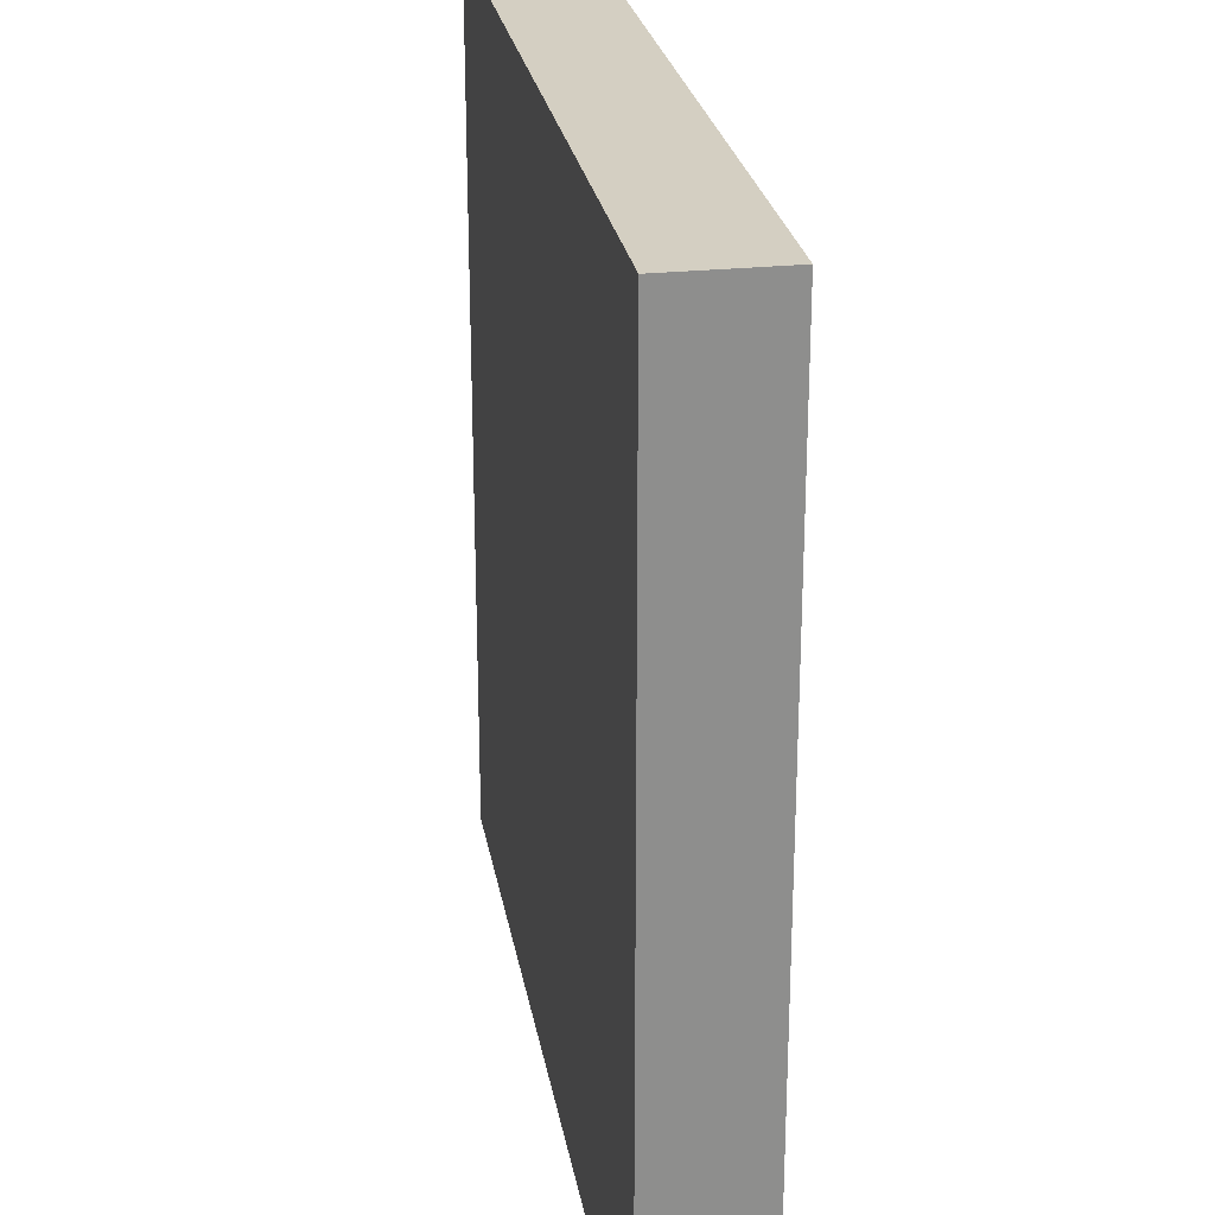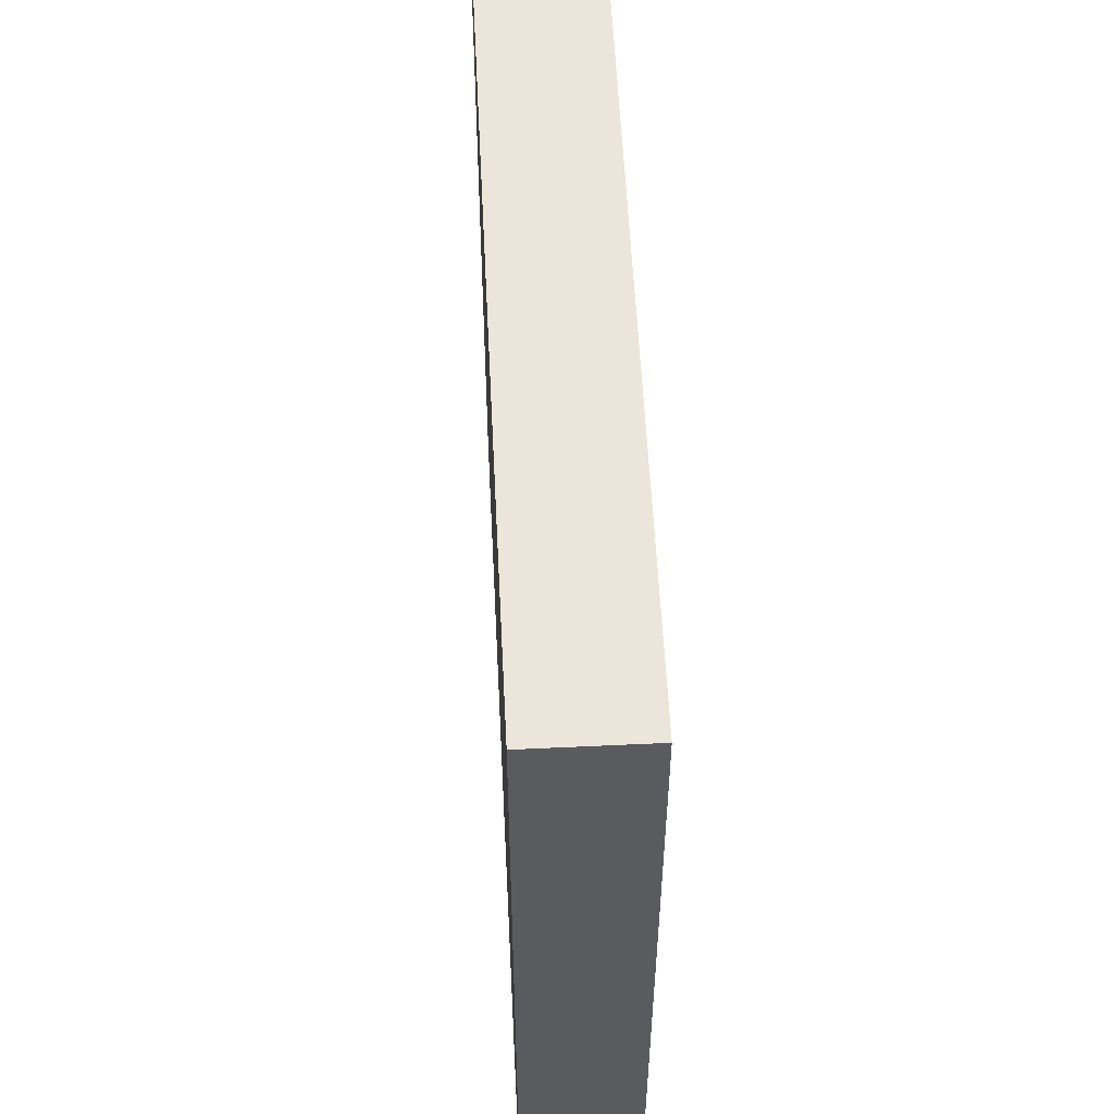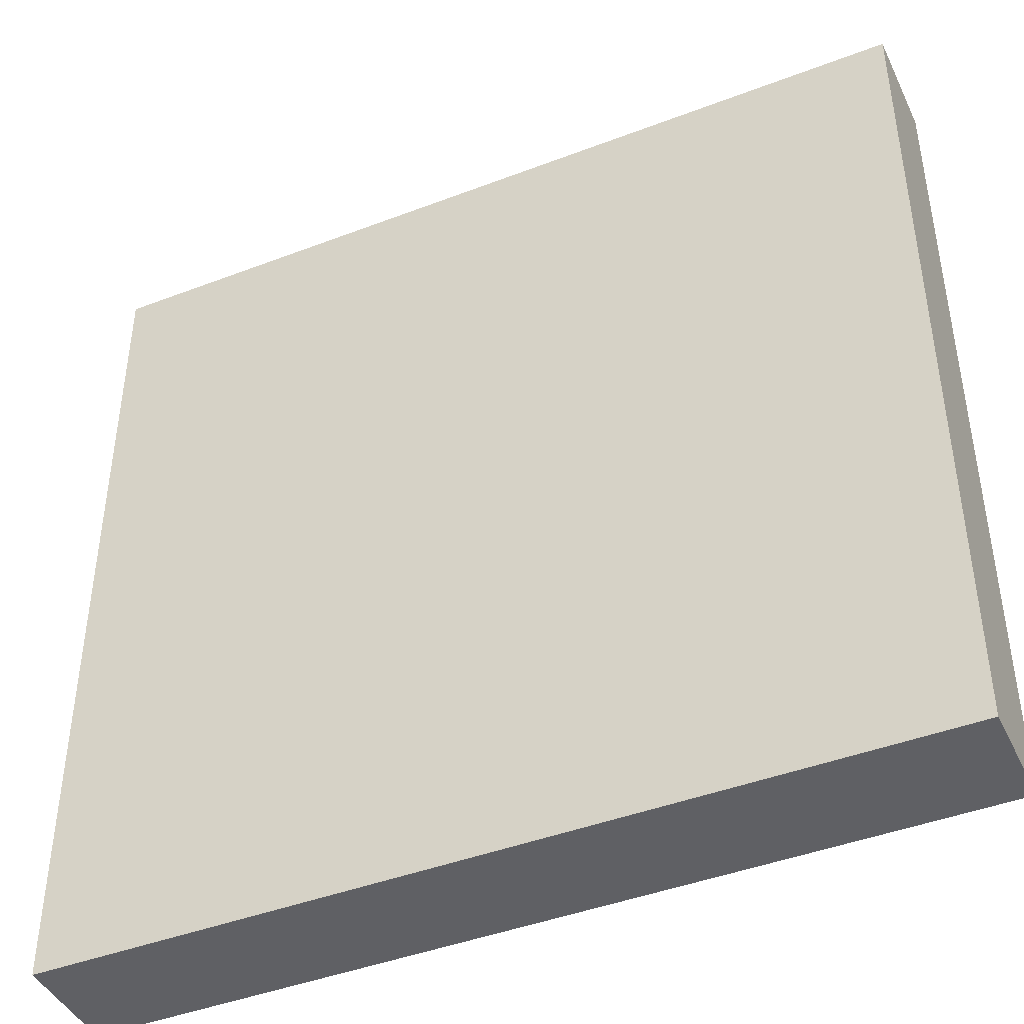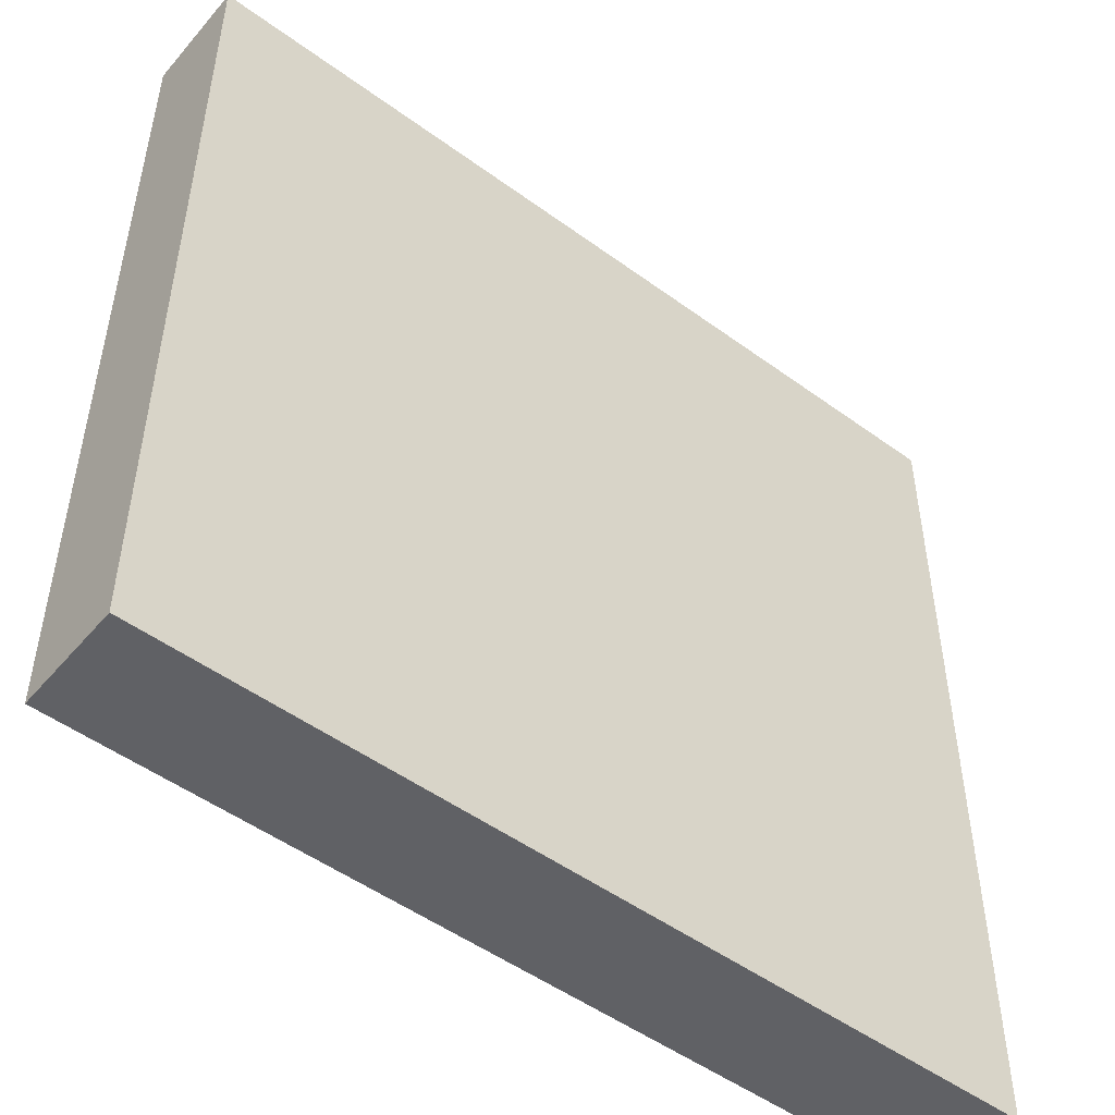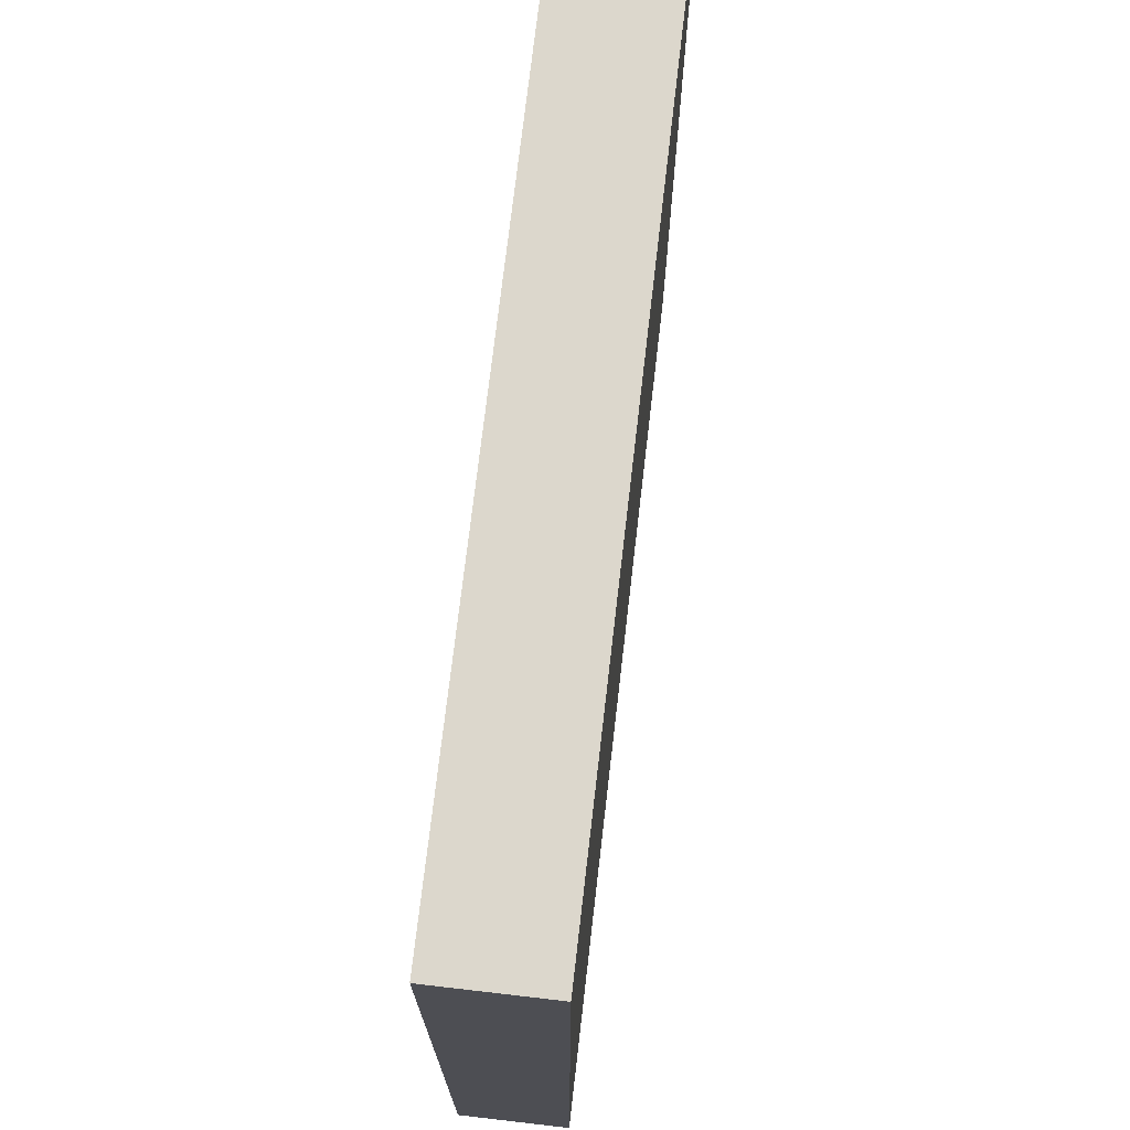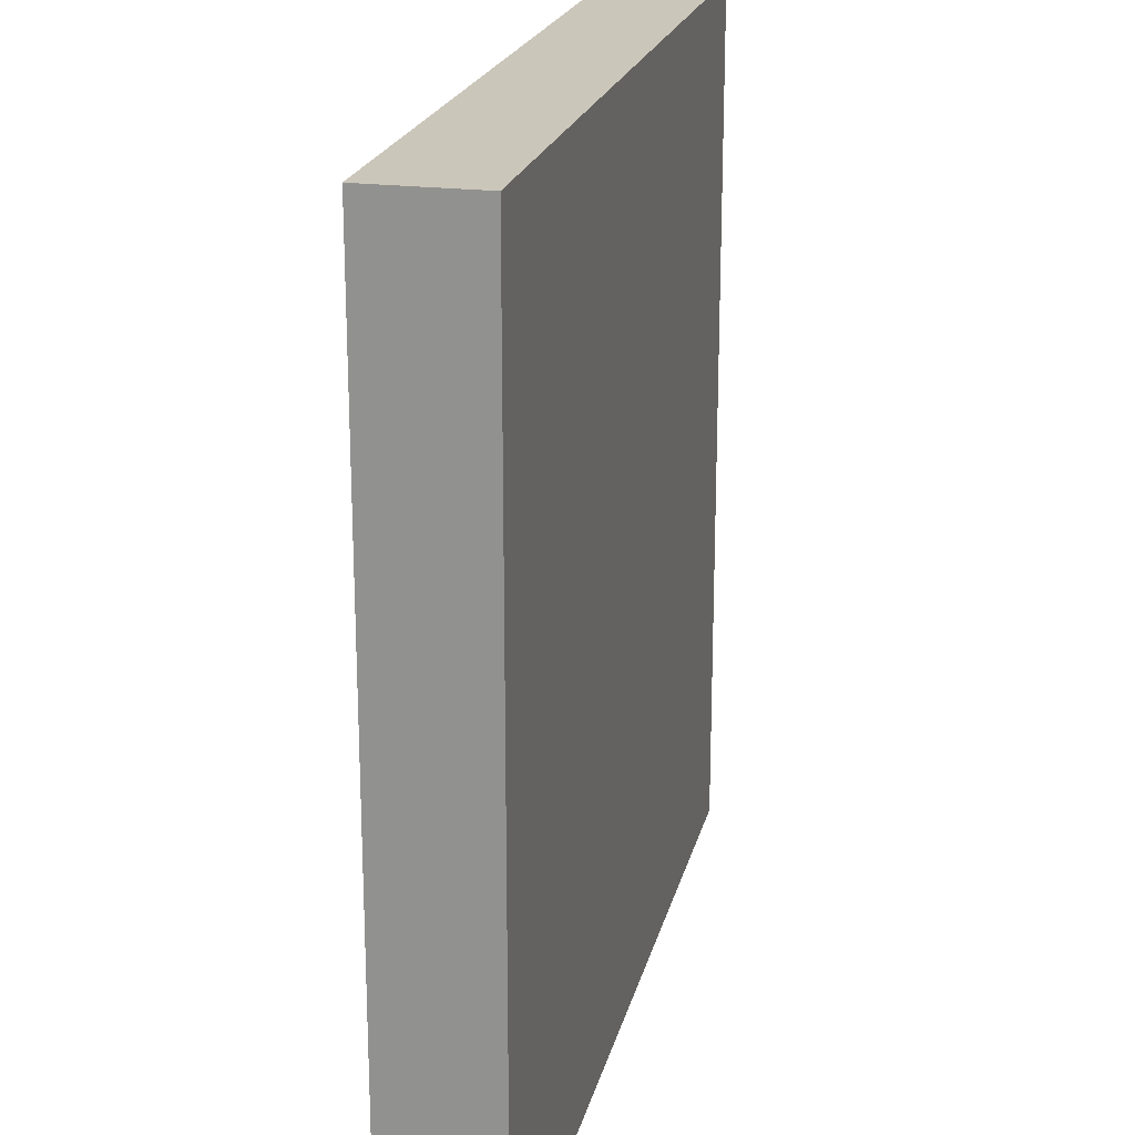
<metadata>
{"format":"obj","ext":"obj","renderer":"f3d","projection":"perspective","resolution":1024,"background":"white","views":[{"elev":25.6,"azim":80.4,"up":"+Z"},{"elev":56.7,"azim":87.2,"up":"+Z"},{"elev":-43.6,"azim":24.3,"up":"+Z"},{"elev":-50.1,"azim":141.2,"up":"+Z"},{"elev":73.0,"azim":-83.4,"up":"+Z"},{"elev":21.2,"azim":-77.1,"up":"+Z"}]}
</metadata>
<code>
g select_square
v -4 0 4
v -4 0 -4
v -4 1 4
v -4 1 -4
v 4 0 4
v 4 0 -4
v 4 1 4
v 4 1 -4
v -4 0 4
v -4 1 4
v 4 0 4
v 4 1 4
v -4 0 -4
v -4 1 -4
v 4 0 -4
v 4 1 -4
v -4 0 4
v 4 0 4
v -4 0 -4
v 4 0 -4
v -4 1 4
v 4 1 4
v -4 1 -4
v 4 1 -4
f 3 2 1
f 4 2 3
f 5 6 7
f 7 6 8
f 11 10 9
f 12 10 11
f 13 14 15
f 15 14 16
f 19 18 17
f 20 18 19
f 21 22 23
f 23 22 24

</code>
